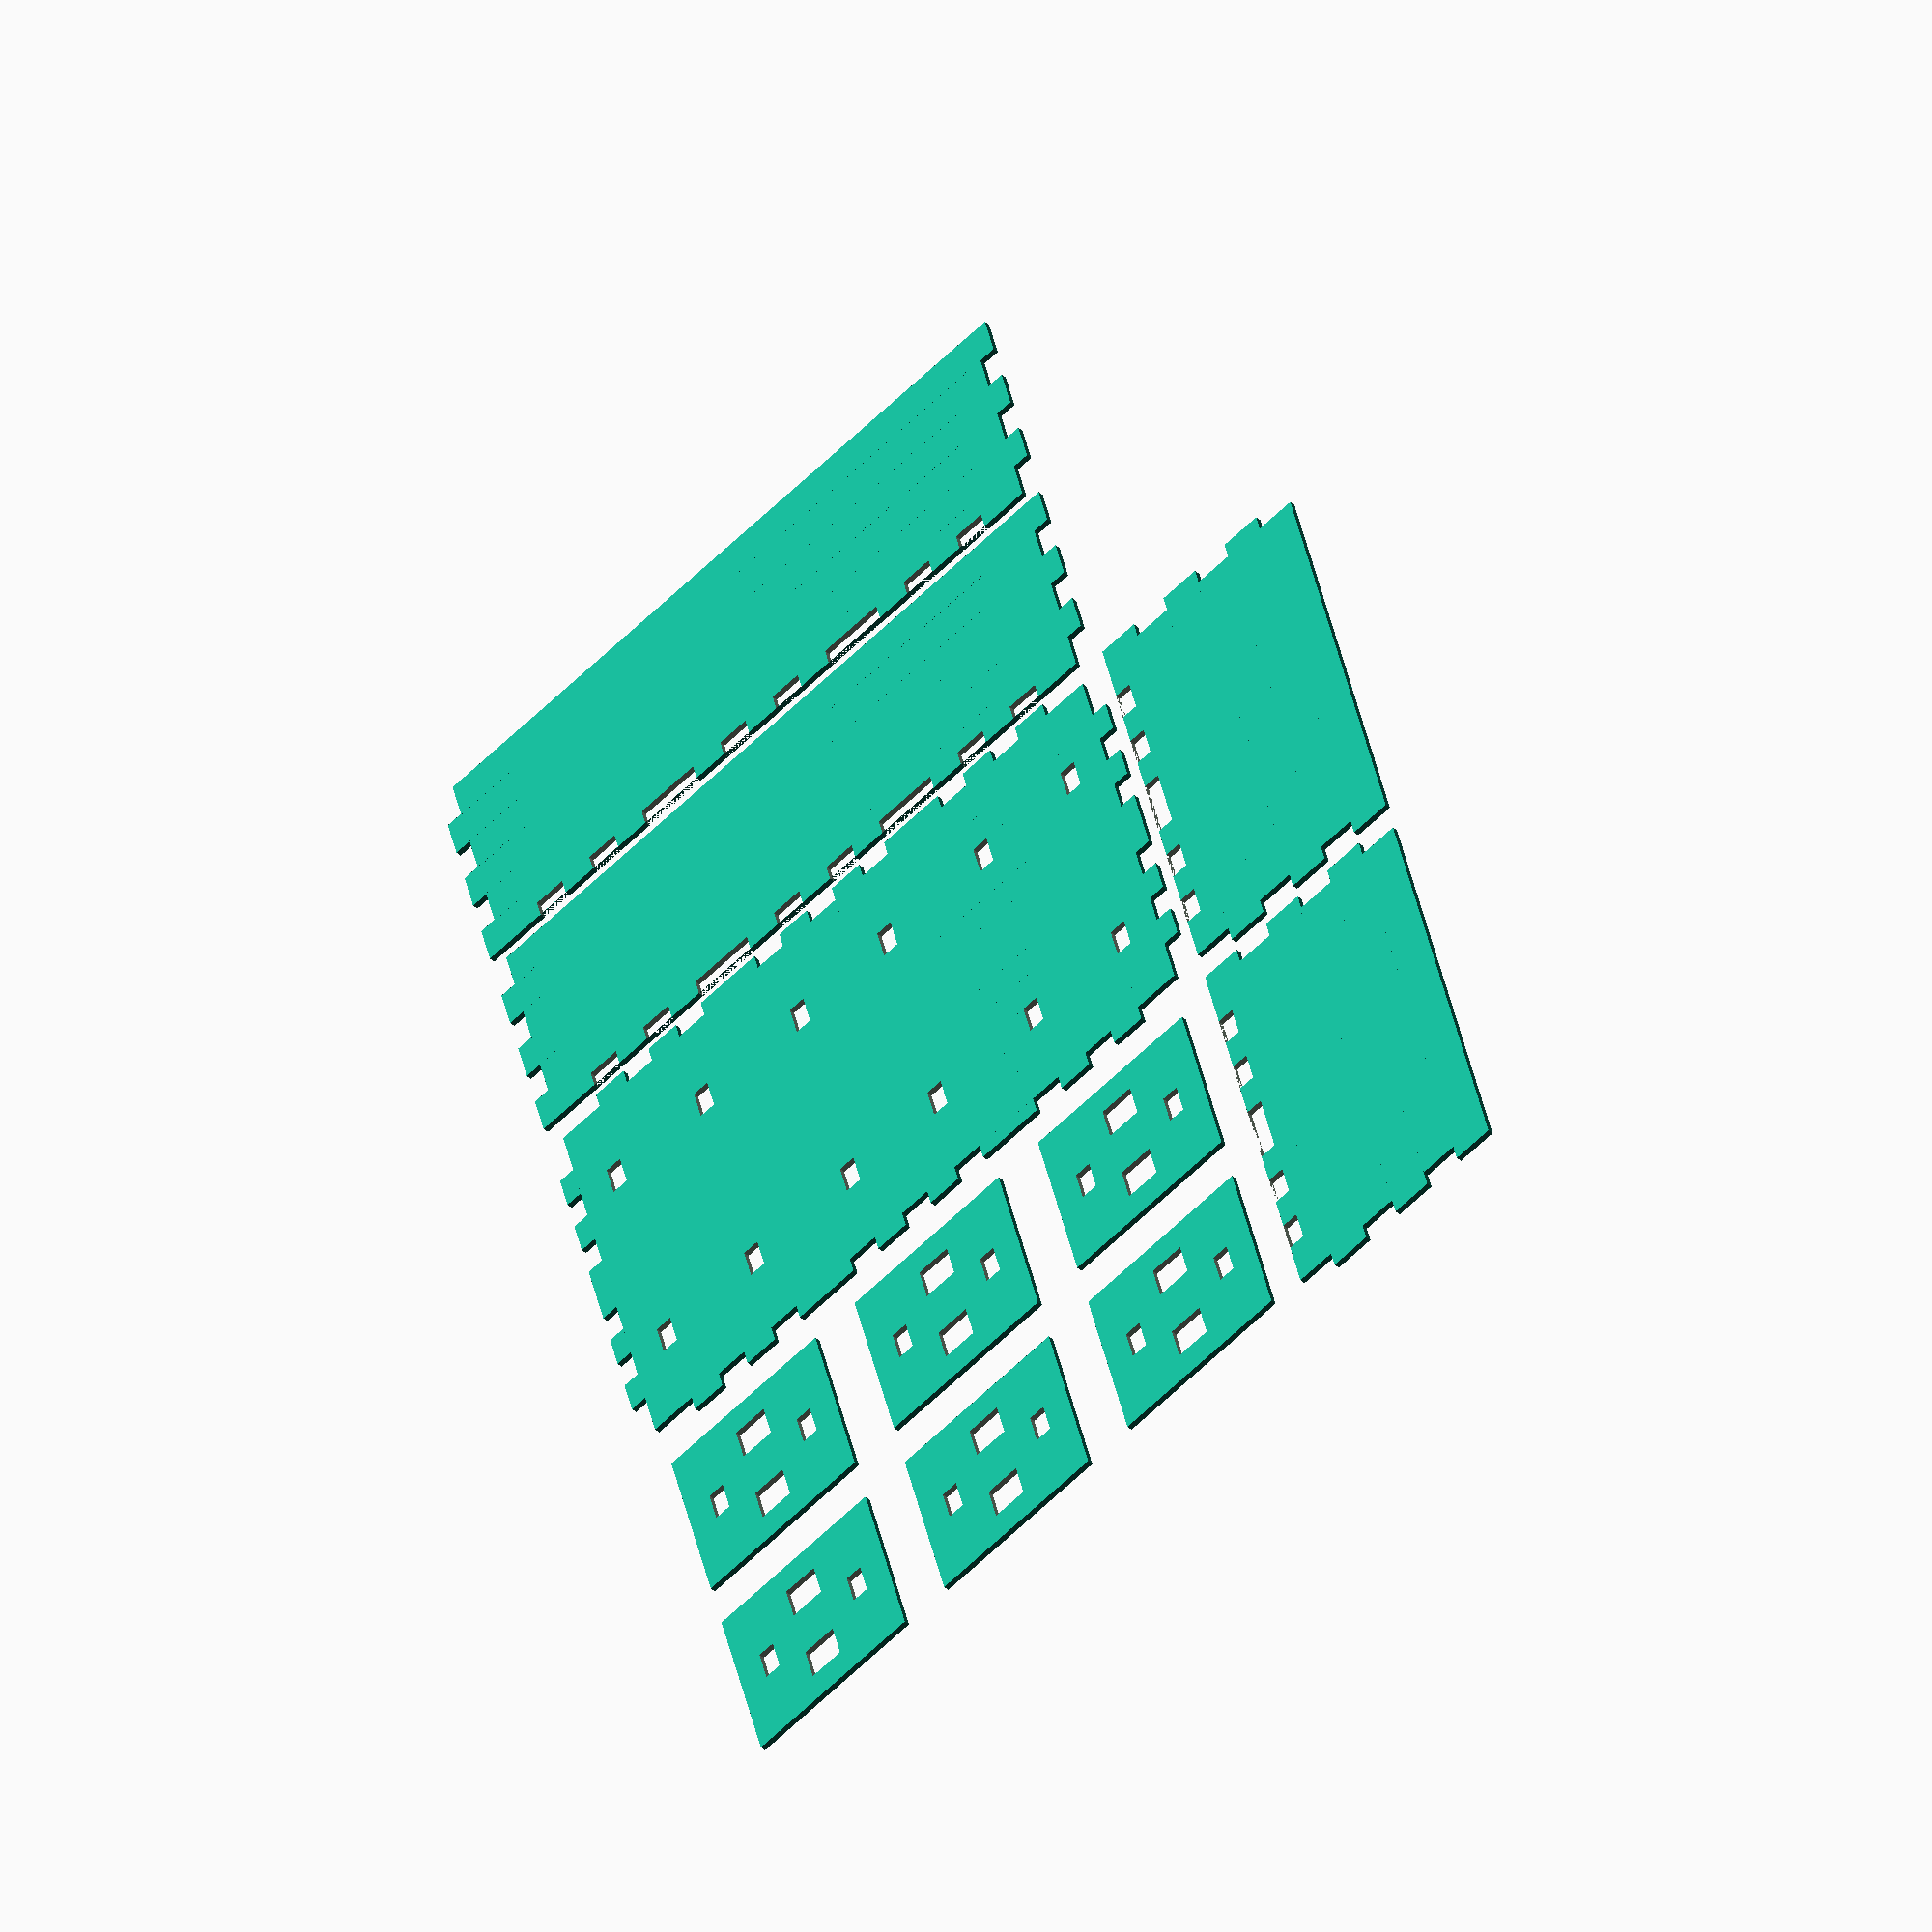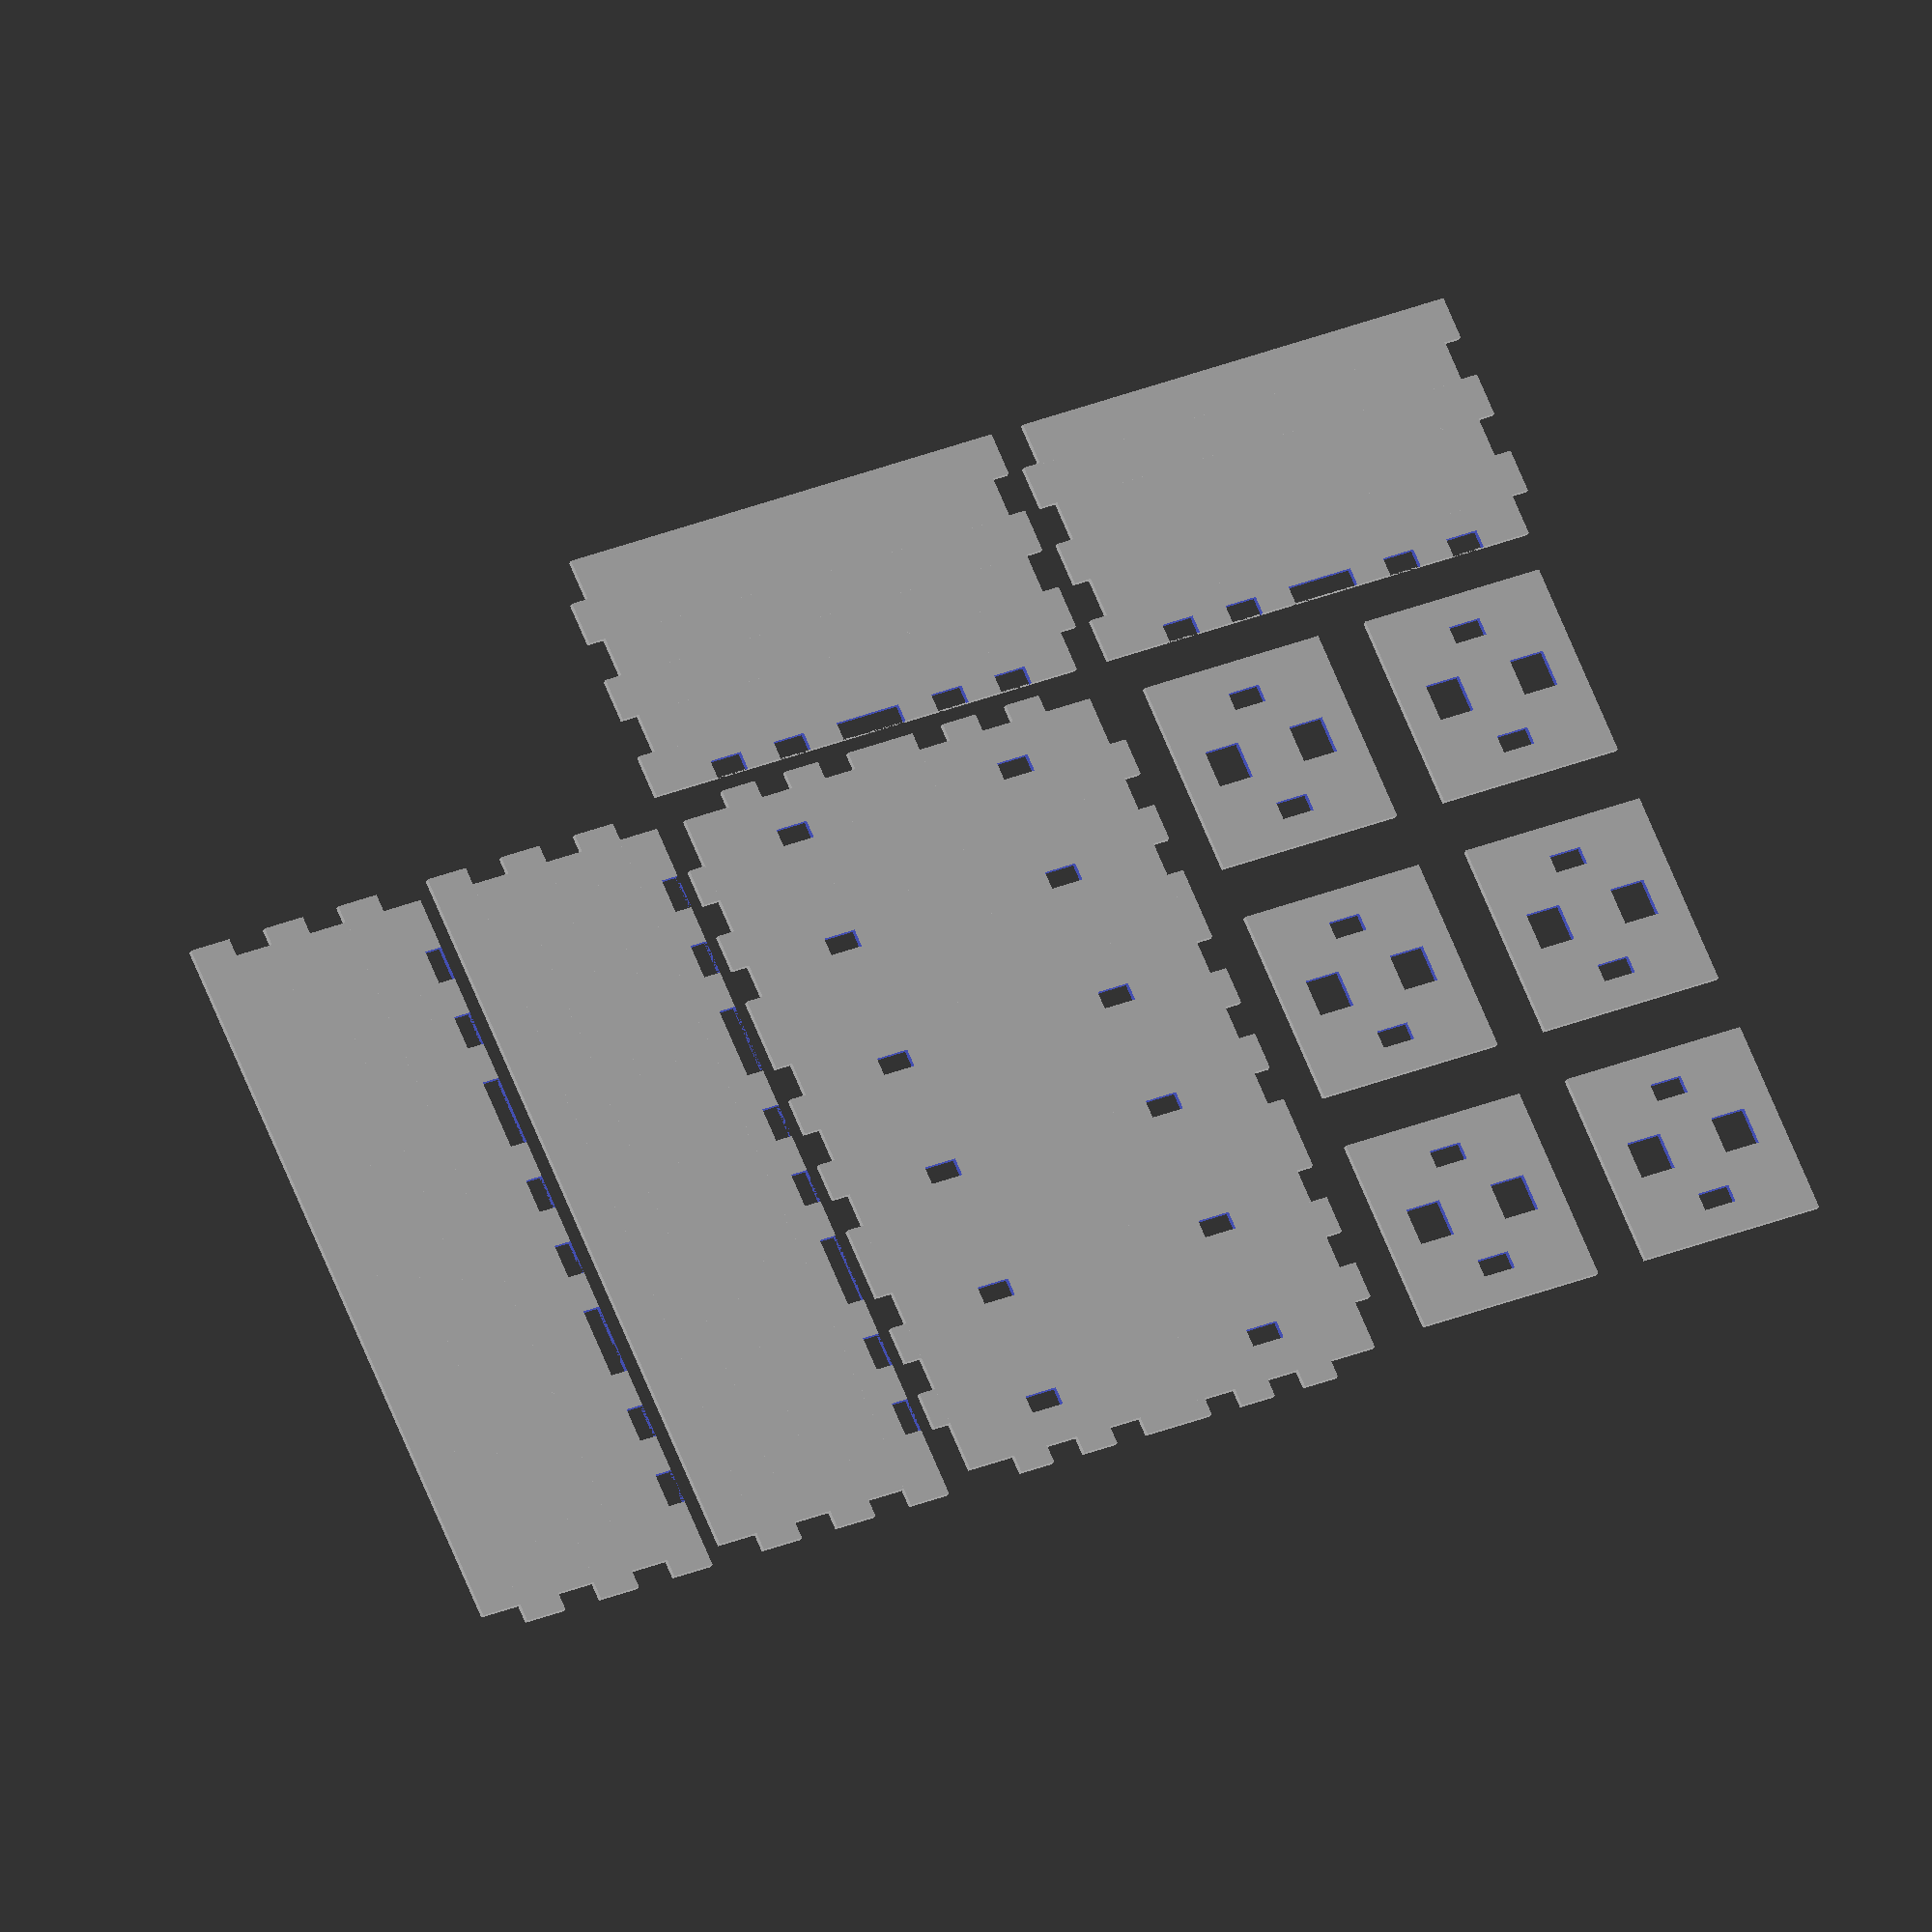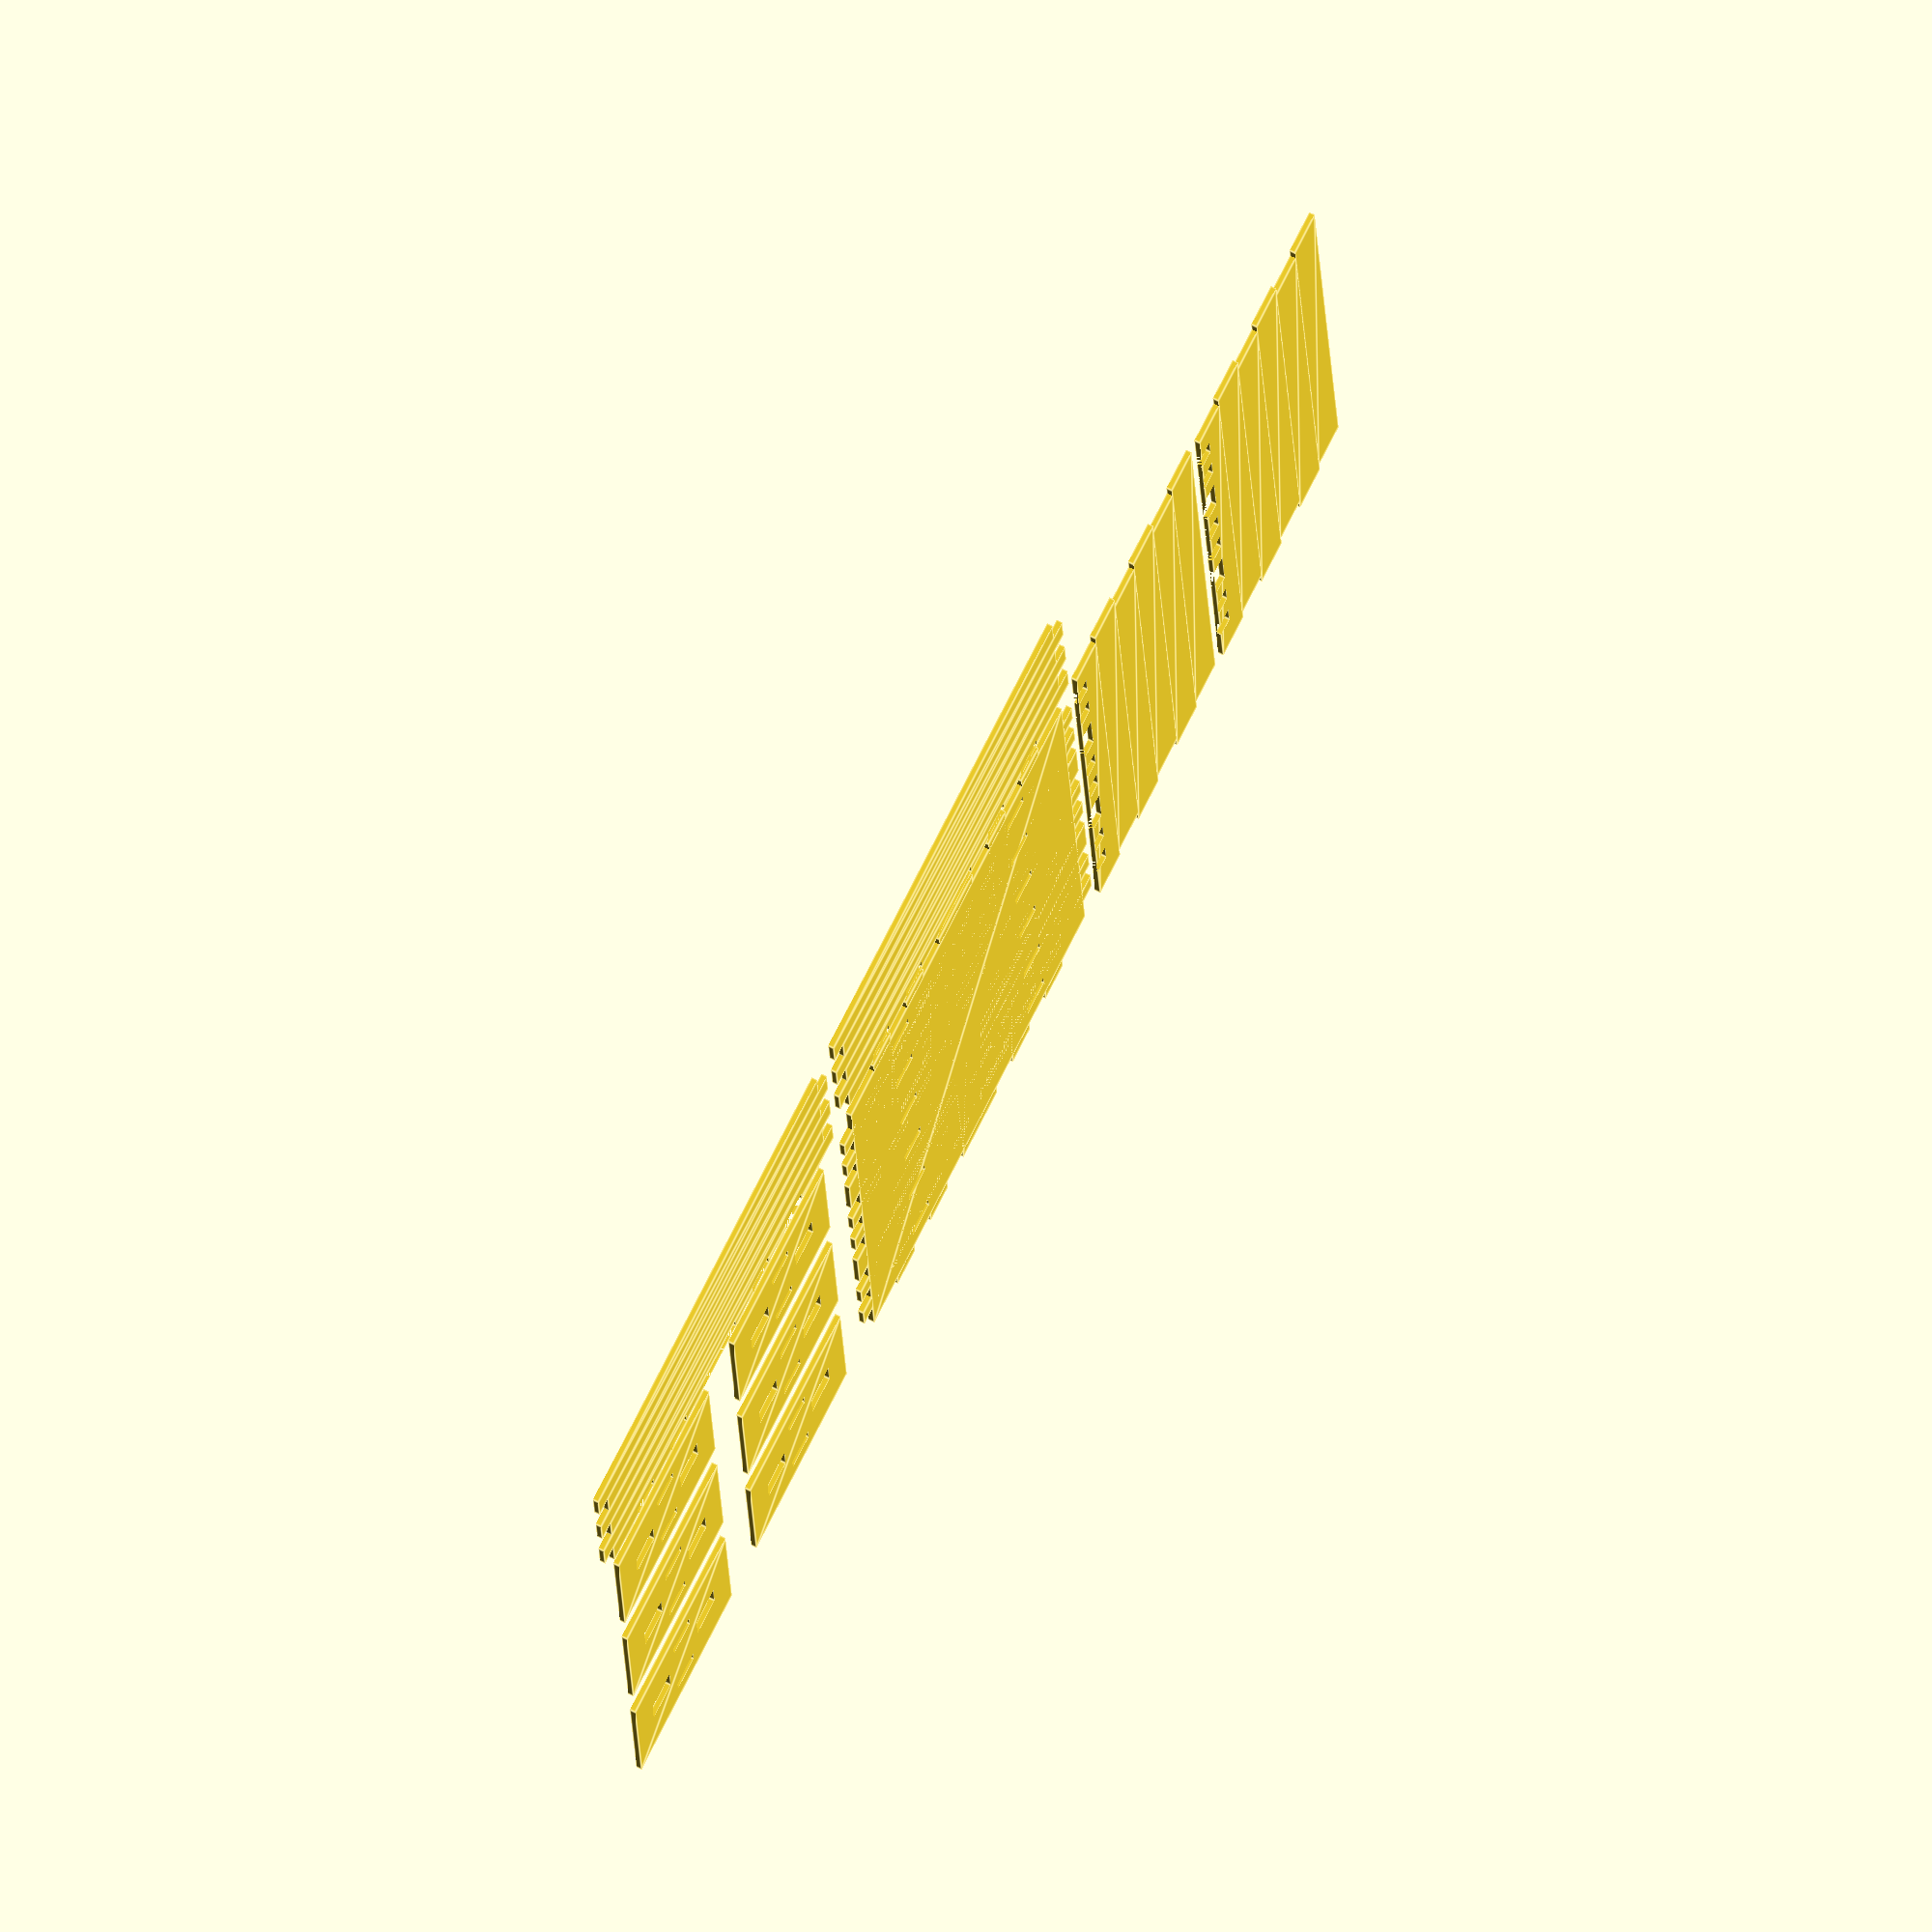
<openscad>
/*
Author: Samuel Hafen
Description: Laser cuttable Bins Generator, for use with gridfinity standart
*/


/* [View] */

// View the Model in 3D
3D_VIEW = false;
// Explosion View of you Bins
3D_EXPLODED = false;

/* [Bin] */

// Height of your bin in Units
BIN_HEIGHT_UNITS = 6;
// Width of your bin in Units 
BIN_WIDTH_UNITS = 2;
// Length of your bin in Units
BIN_LENGTH_UNITS = 3;

/* [Material] */

// Thickness of the material
THICKNESS = 3;
// Size of the cut, not visible in 3D View
LASER_SIZE = 0.250;

// Real added Tolerance
LASER_TOLERANCE = 3D_VIEW ? 0:LASER_SIZE;

/* [Hidden] */
// These are the Advanced Settings, they only should be touched if you want to have a system that is incompatible to the Cutfinity sytem.

// Spacing between the bins
TOLERANCE = 1.25;
// Spacing between base and bin wall
BASE_TOLERANCE = 1;
// Grid Spacing
GRID_SIZE = 42;
// Height spacing
GRID_HEIGHT = 7;
// Space between parts
PART_SPACING = 2;
// Factor for Expolosion
3D_EXPLOSION_FACTOR = 3D_EXPLODED ? 20:0;

// This size is the bin, without the base 
BIN_HEIGHT = BIN_HEIGHT_UNITS * GRID_HEIGHT - THICKNESS;
BIN_WIDTH = BIN_WIDTH_UNITS * GRID_SIZE - TOLERANCE + LASER_TOLERANCE;
BIN_LENGTH = BIN_LENGTH_UNITS * GRID_SIZE - TOLERANCE  + LASER_TOLERANCE;

// The Size of a Base
BASE_SIZE = GRID_SIZE - THICKNESS*2 - TOLERANCE - BASE_TOLERANCE*2  + LASER_TOLERANCE;


// Wall
HEIGHT_TAB = GRID_HEIGHT + LASER_TOLERANCE;

// Floor
TAB_SPACING = GRID_SIZE / 7;
BIN_TAB = TAB_SPACING + LASER_TOLERANCE;
BIN_TAB_DOUBLE = TAB_SPACING * 2 + LASER_TOLERANCE;


//Base is Correct
module base() {
    // Generate 1 Base per unit in each direction
    for ( x = [0:BIN_LENGTH_UNITS-1] ) {
        translate([x*GRID_SIZE,0,0]) {
            for ( y = [0:BIN_WIDTH_UNITS-1] ) {
                translate([0,y*GRID_SIZE,0]) {
                    // Put the base in the middle of the grid
                    translate([GRID_SIZE/2,GRID_SIZE/2,0])
                    difference() {
                        square(BASE_SIZE, true);
                        
                        // Connectors
                        translate([0, 8,0])
                        square(THICKNESS*2 + LASER_TOLERANCE, true);
                        translate([0, -8,0])
                        square(THICKNESS*2 + LASER_TOLERANCE, true);
                        
                        // Connector holes
                        translate([10, 0,0])
                        square([THICKNESS, THICKNESS*2 - LASER_TOLERANCE], true);
                        translate([-10, 0,0])
                        square([THICKNESS, THICKNESS*2 - LASER_TOLERANCE], true);
                    }
                }
            }
        }
    }
}

module buttom() {
    
    difference() {
    
    union() {
    
    // Add tabs to Length
    translate([TAB_SPACING / 2, BIN_WIDTH_UNITS * GRID_SIZE / 2, 0])
    for ( x = [0:BIN_LENGTH_UNITS-1] ) {
        translate([x * GRID_SIZE, 0, 0]) {
            translate([TAB_SPACING * 2, 0, 0])
            square([BIN_TAB, BIN_WIDTH], true);
            
            translate([TAB_SPACING * 4, 0, 0])
            square([BIN_TAB, BIN_WIDTH], true);
            
            // Create the big tabs, if there will be a next iteration
            if ( BIN_LENGTH_UNITS-1 > x ) {
                translate([TAB_SPACING * 6.5, 0, 0])
                square([BIN_TAB_DOUBLE, BIN_WIDTH], true);
            }
        }
    }
    
    // Add Tabs to Width
    translate([BIN_LENGTH_UNITS * GRID_SIZE / 2, TAB_SPACING / 2, 0])
    for ( y = [0:BIN_WIDTH_UNITS-1] ) {
        translate([0, y * GRID_SIZE, 0]) {
            translate([0, TAB_SPACING * 2, 0])
            square([BIN_LENGTH, BIN_TAB], true);
        
            translate([0, TAB_SPACING * 4, 0])
            square([BIN_LENGTH, BIN_TAB], true);
            
            // Create the big tabs, if there will be a next iteration
            if ( BIN_WIDTH_UNITS-1 > y ) {
                translate([0, TAB_SPACING * 6.5, 0])
                square([BIN_LENGTH, BIN_TAB_DOUBLE], true);
            }
        }
    }
    
    // Fill the area
    translate([BIN_LENGTH_UNITS * GRID_SIZE / 2, BIN_WIDTH_UNITS * GRID_SIZE / 2, 0])
    square([BIN_LENGTH - THICKNESS*2, BIN_WIDTH - THICKNESS*2], true);
    }
    
    // Generate 1 Base per unit in each direction
    for ( x = [0:BIN_LENGTH_UNITS-1] ) {
        translate([x*GRID_SIZE,0,0]) {
            for ( y = [0:BIN_WIDTH_UNITS-1] ) {
                translate([0,y*GRID_SIZE,0]) {
                    // Put the base in the middle of the grid
                    translate([GRID_SIZE/2,GRID_SIZE/2,0])
                    union() {
                        // Connector holes
                        translate([10, 0,0])
                        square([THICKNESS, THICKNESS*2 - LASER_TOLERANCE], true);
                        translate([-10, 0,0])
                        square([THICKNESS, THICKNESS*2 - LASER_TOLERANCE], true);
                    }
                }
            }
        }
    }
    
    }
    
}

module wall( SIZE, SIZE_UNITS ) {
    
    difference() {
        union() {
            translate([SIZE_UNITS * GRID_SIZE / 2, GRID_HEIGHT / 2, 0]) {
                // Creates tabs for each height Unit
                for ( h = [0:BIN_HEIGHT_UNITS-1] ) {
                    translate([ ( h % 2 ) ? -THICKNESS/2 : THICKNESS/2, h * GRID_HEIGHT,0])
                    square([SIZE - THICKNESS, HEIGHT_TAB], true);
                }
            }
        }   
    
        translate([TAB_SPACING / 2, THICKNESS/2 - LASER_TOLERANCE/2, 0])
        for ( x = [0:SIZE_UNITS-1] ) {
            translate([x * GRID_SIZE, 0, 0]) {
                translate([TAB_SPACING * 2, 0, 0])
                square([BIN_TAB - LASER_TOLERANCE*2, THICKNESS], true);
            
                translate([TAB_SPACING * 4, 0, 0])
                square([BIN_TAB - LASER_TOLERANCE*2, THICKNESS], true);
            
                // Create the big tabs, if there will be a next iteration
                if ( SIZE_UNITS-1 > x ) {
                    translate([TAB_SPACING * 6.5, 0, 0])
                    square([BIN_TAB_DOUBLE - LASER_TOLERANCE*2, THICKNESS], true);
                }
            }
        }
        
    }
}

module 2d_view() {
    
    translate([0,-BIN_WIDTH_UNITS*GRID_SIZE - PART_SPACING,0])
    base();
    
    buttom();
    
    translate([0,BIN_WIDTH_UNITS*GRID_SIZE + PART_SPACING,0])
    wall(BIN_LENGTH, BIN_LENGTH_UNITS);
    
    translate([0,BIN_WIDTH_UNITS*GRID_SIZE + BIN_HEIGHT + PART_SPACING*4,0])
    wall(BIN_LENGTH, BIN_LENGTH_UNITS);
    
    translate([-PART_SPACING,0,0])
    rotate(90)
    wall(BIN_WIDTH, BIN_WIDTH_UNITS);
    
    translate([-PART_SPACING,-BIN_WIDTH_UNITS*GRID_SIZE - PART_SPACING,0])
    rotate(90)
    wall(BIN_WIDTH, BIN_WIDTH_UNITS);

}

module 3d_view() {
    translate([-BIN_LENGTH_UNITS*GRID_SIZE/2,-BIN_WIDTH_UNITS*GRID_SIZE/2,0])
    linear_extrude(THICKNESS)
    buttom();
    
    color("green")
    translate([0,0,-3D_EXPLOSION_FACTOR])
    translate([-BIN_LENGTH_UNITS*GRID_SIZE/2,-BIN_WIDTH_UNITS*GRID_SIZE/2,-THICKNESS])
    linear_extrude(THICKNESS)
    base();
    
    color("pink")
    translate([-BIN_LENGTH_UNITS*GRID_SIZE/2, BIN_WIDTH/2 + 3D_EXPLOSION_FACTOR, 0])
    rotate([90,0,0])
    linear_extrude(THICKNESS)
    wall(BIN_LENGTH, BIN_LENGTH_UNITS);
    
    color("pink")
    translate([BIN_LENGTH_UNITS*GRID_SIZE/2, -BIN_WIDTH/2 - 3D_EXPLOSION_FACTOR, 0])
    rotate([90,0,180])
    linear_extrude(THICKNESS)
    wall(BIN_LENGTH, BIN_LENGTH_UNITS);
    
    
    color("violet")
    translate([-BIN_LENGTH/2 - 3D_EXPLOSION_FACTOR, -BIN_WIDTH_UNITS*GRID_SIZE/2, 0])
    rotate([90,0,90])
    linear_extrude(THICKNESS)
    wall(BIN_WIDTH, BIN_WIDTH_UNITS);
    
    color("violet")
    translate([BIN_LENGTH/2 + 3D_EXPLOSION_FACTOR, BIN_WIDTH_UNITS*GRID_SIZE/2, 0])
    rotate([90,0,-90])
    linear_extrude(THICKNESS)
    wall(BIN_WIDTH, BIN_WIDTH_UNITS);
}


if ( 3D_VIEW ) {
    3d_view();
} else {
    2d_view();
}
</openscad>
<views>
elev=220.5 azim=195.3 roll=317.6 proj=o view=wireframe
elev=23.6 azim=114.5 roll=160.5 proj=o view=wireframe
elev=110.2 azim=265.9 roll=243.4 proj=o view=edges
</views>
